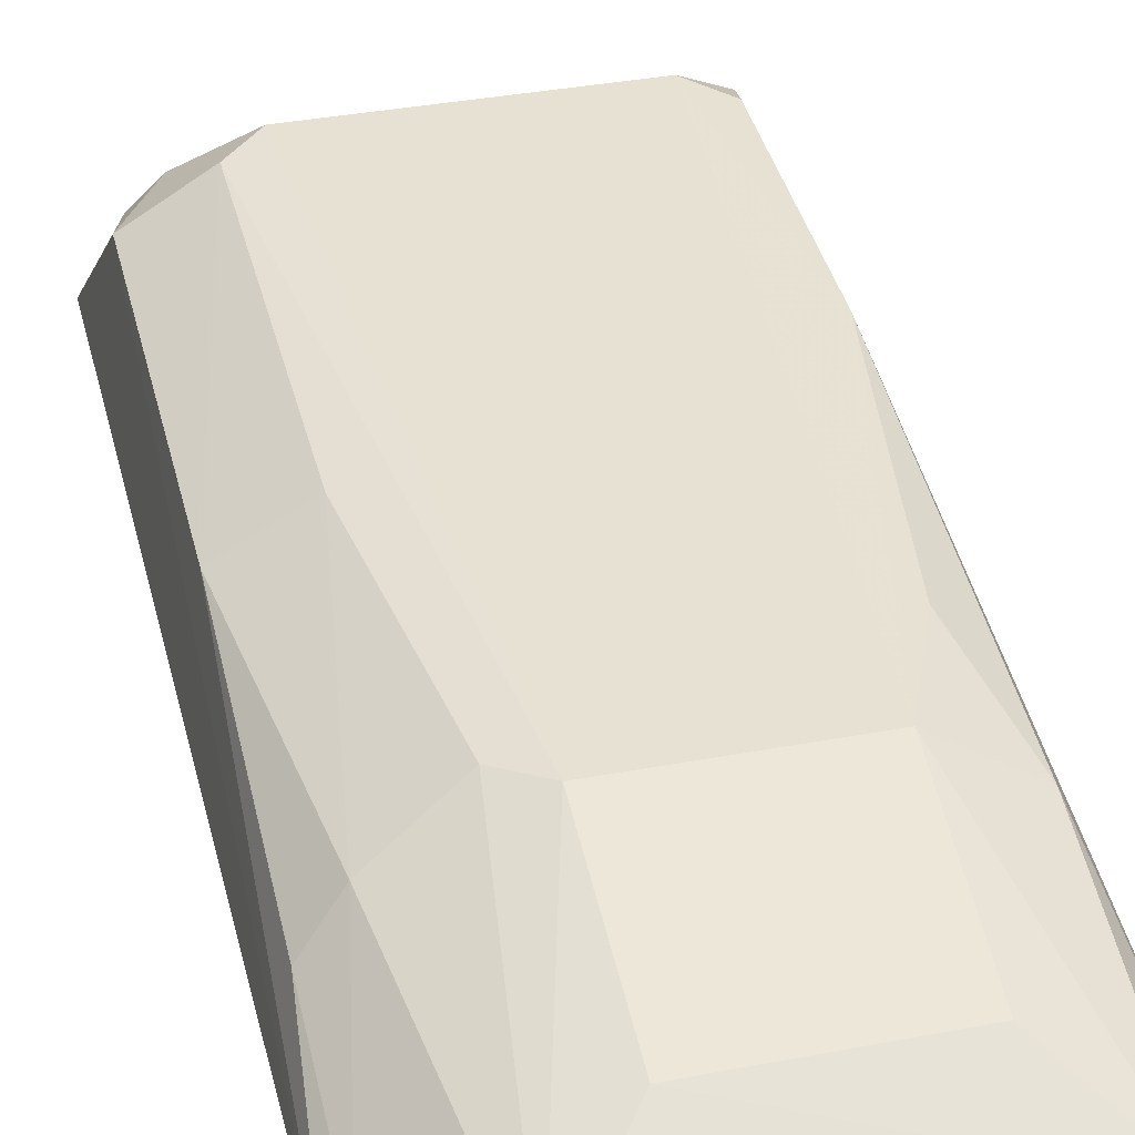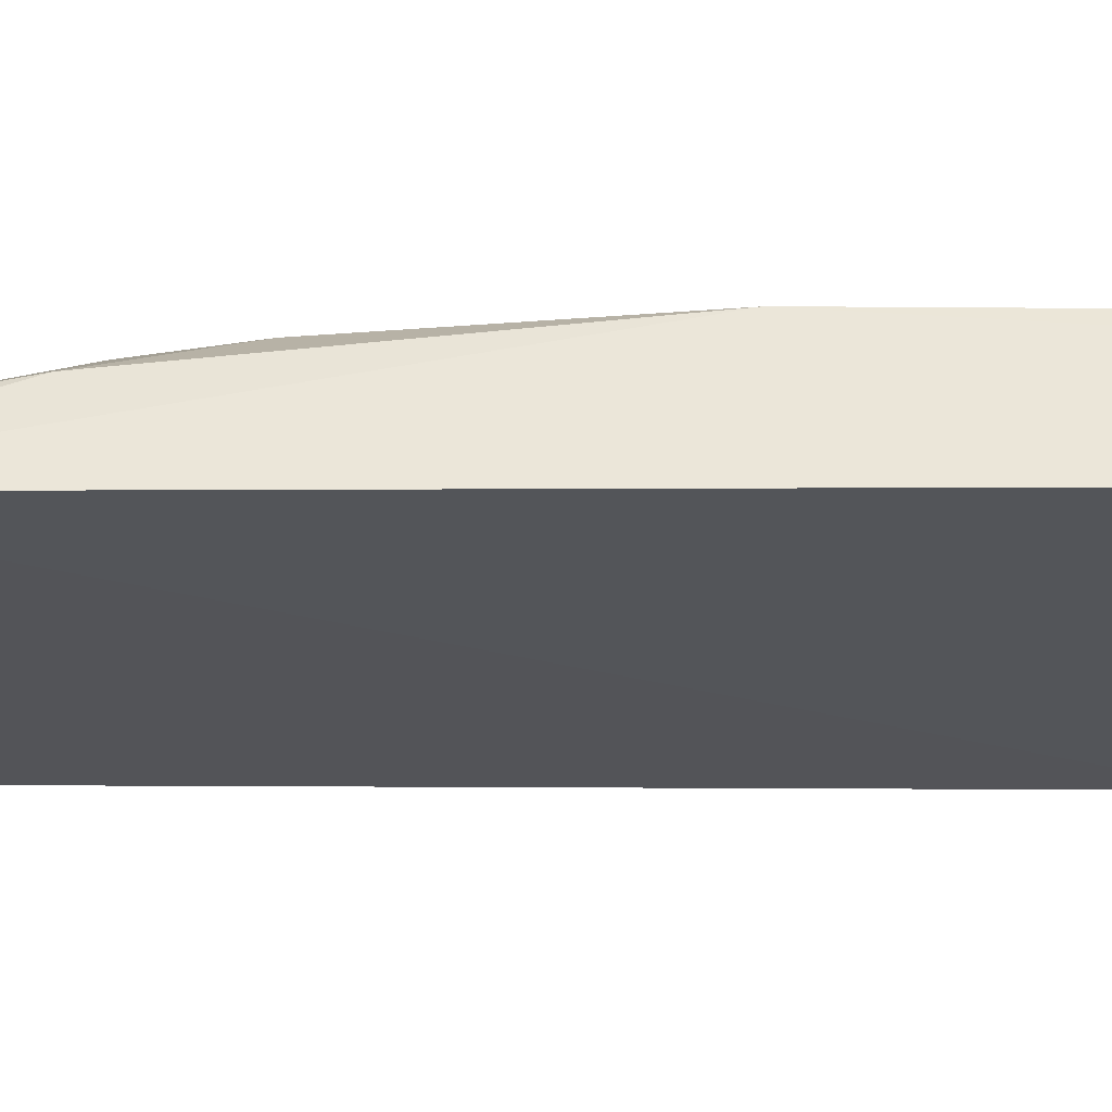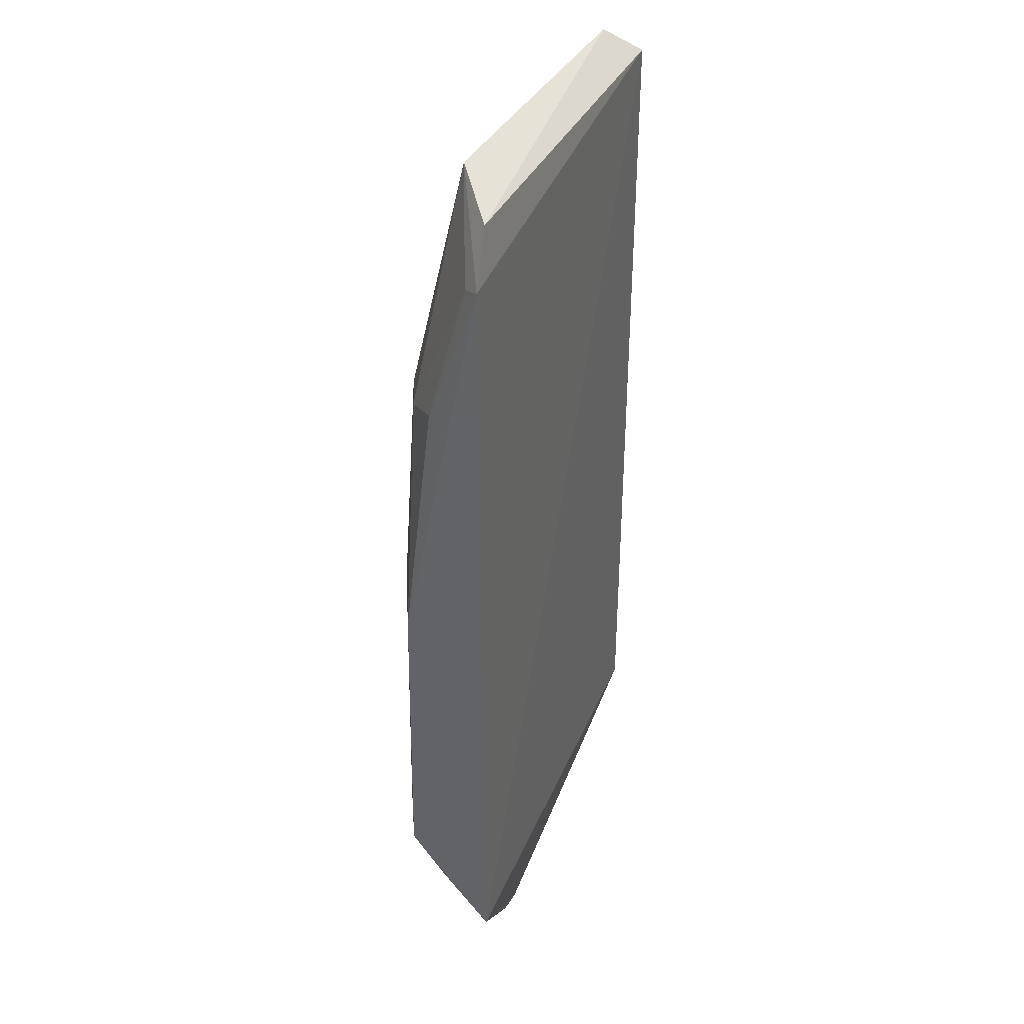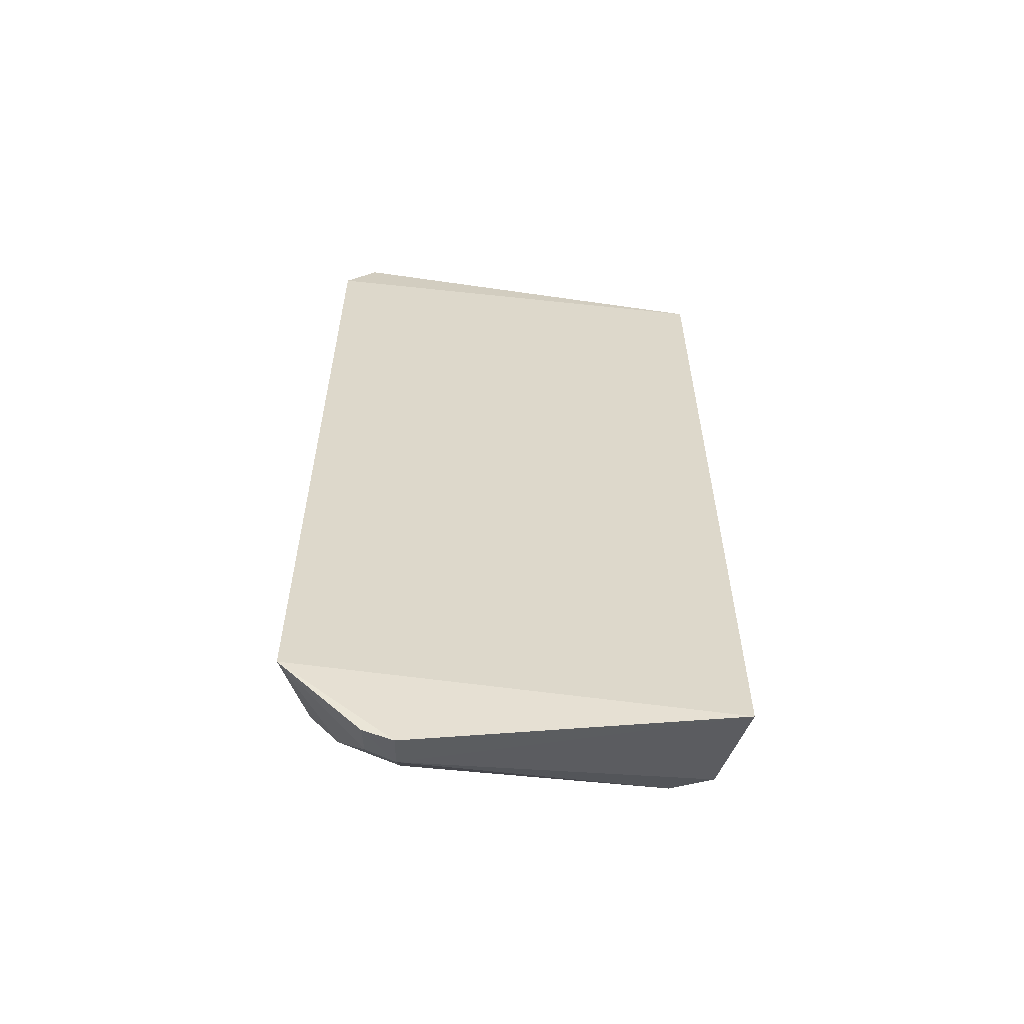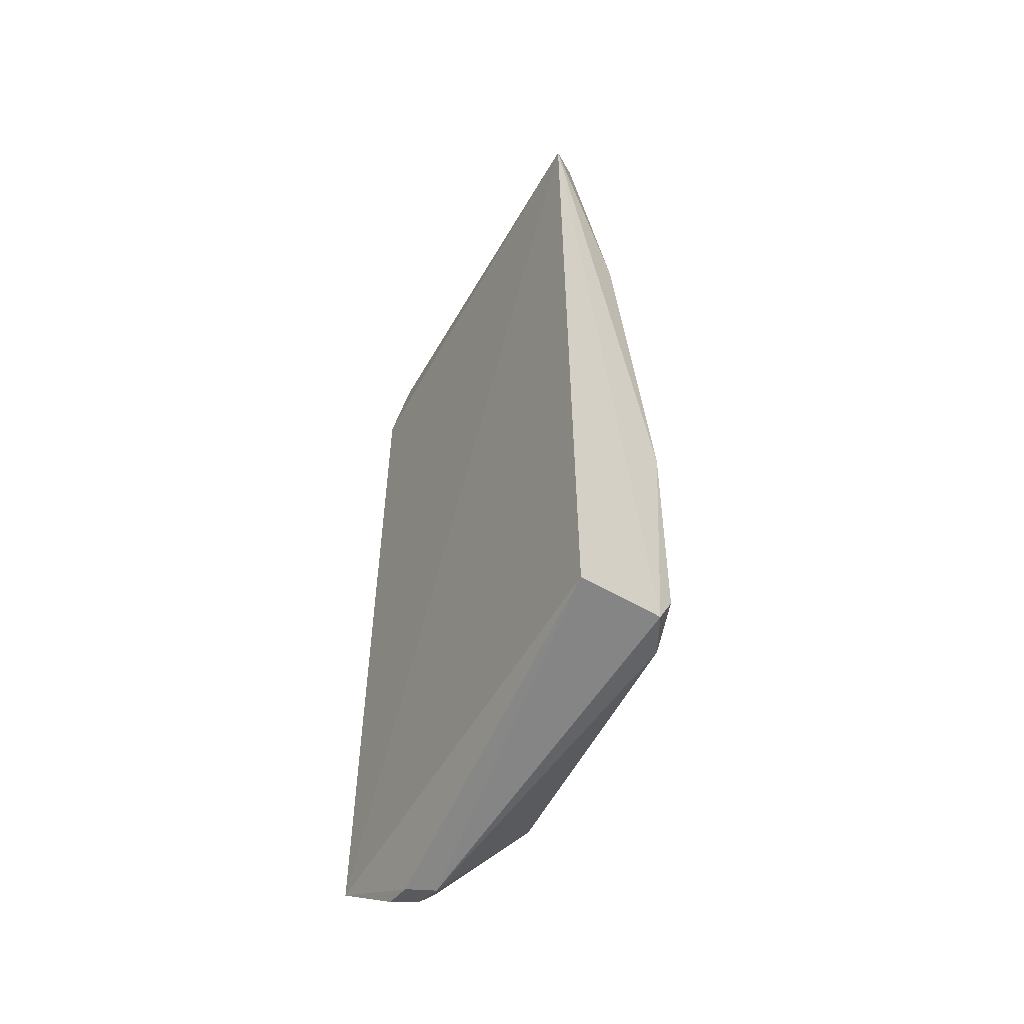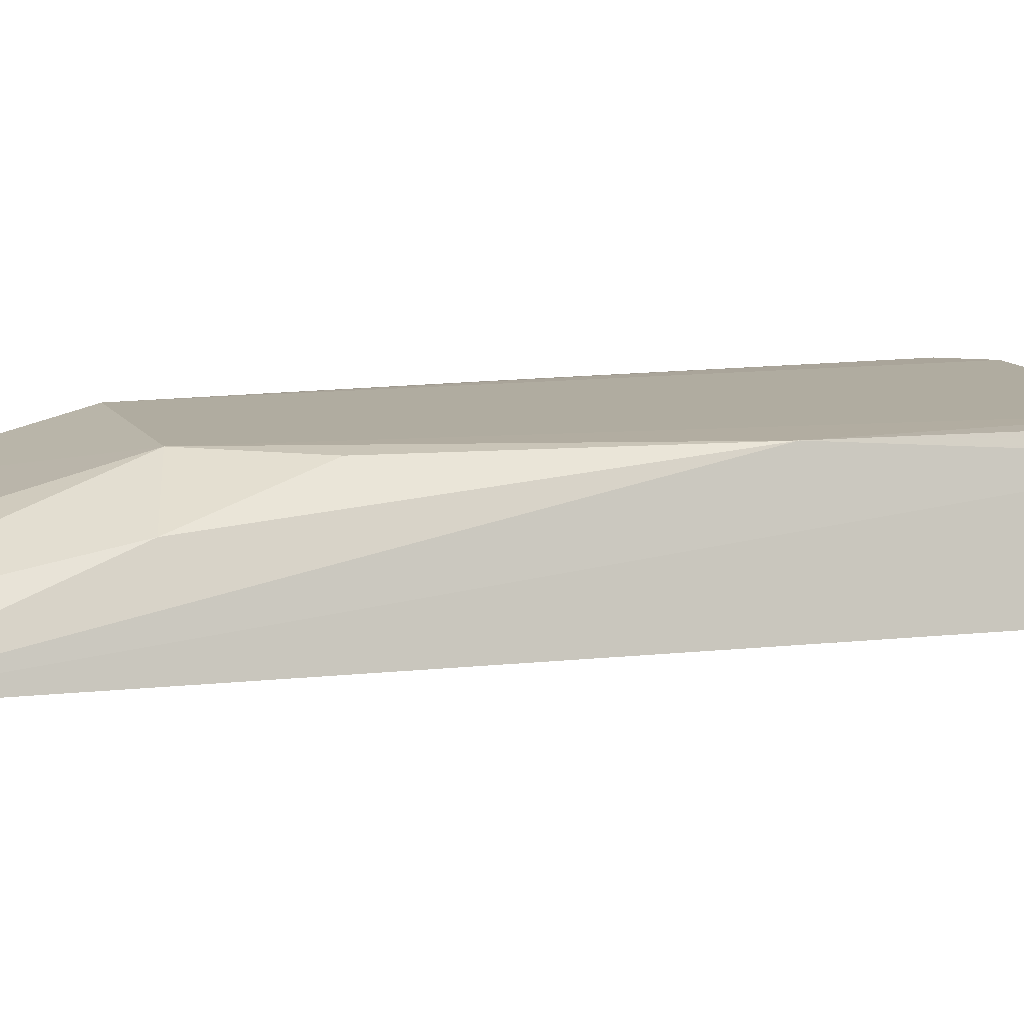
<metadata>
{"format":"obj","ext":"obj","renderer":"f3d","projection":"perspective","resolution":1024,"background":"white","views":[{"elev":39.6,"azim":166.4,"up":"+Z"},{"elev":-20.9,"azim":-90.0,"up":"+Z"},{"elev":37.6,"azim":114.9,"up":"+Y"},{"elev":-58.9,"azim":173.2,"up":"+Y"},{"elev":-54.3,"azim":-117.4,"up":"+Y"},{"elev":9.3,"azim":-107.7,"up":"+Z"}]}
</metadata>
<code>
v 0.04973 -0.4985 0.09476
v 0.09078 -0.4701 0.08892
v 0.05854 -0.4423 0.1398
v -0.05999 -0.1338 0.109
v -0.07182 -0.4633 0.09751
v 0.08997 -0.1625 0.08996
v 0.06789 -0.4782 0.1136
v -0.04951 -0.4545 0.1391
v 0.08389 -0.4406 0.1258
v 0.03195 -0.2269 0.1404
v -0.0704 -0.1439 0.09703
v 0.06072 -0.4956 0.09415
v -0.06453 -0.4563 0.1318
v 0.04604 -0.4545 0.1402
v 0.07845 -0.4646 0.1149
v 0.06843 -0.4643 0.1245
v 0.05766 -0.1344 0.1099
v 0.07192 -0.2269 0.1247
v -0.03498 -0.2269 0.1397
v 0.04841 -0.4956 0.1058
v 0.05907 -0.4931 0.1038
v -0.06196 -0.3565 0.139
v 0.0312 -0.1657 0.1246
v 0.0781 -0.1438 0.09261
v 0.08376 -0.3222 0.1244
v 0.04528 -0.237 0.1386
v 0.08405 -0.1661 0.09721
v -0.06144 -0.2198 0.1255
v -0.06177 -0.442 0.1385
v -0.03471 -0.1661 0.1237
v 0.08449 -0.2203 0.1118
v 0.05762 -0.3224 0.1384
v -0.04896 -0.2613 0.1382
f 5 2 1
f 9 2 6
f 11 6 2
f 11 2 5
f 12 1 2
f 13 11 5
f 14 3 10
f 15 7 2
f 15 2 9
f 16 9 3
f 16 15 9
f 16 7 15
f 16 14 7
f 16 3 14
f 19 14 10
f 19 8 14
f 20 1 12
f 20 7 14
f 20 14 8
f 20 8 13
f 20 13 5
f 20 5 1
f 21 12 2
f 21 2 7
f 21 20 12
f 21 7 20
f 22 11 13
f 22 8 19
f 23 17 4
f 23 10 17
f 23 19 10
f 24 11 4
f 24 4 17
f 24 17 6
f 24 6 11
f 25 9 6
f 25 3 9
f 26 18 17
f 26 17 10
f 27 6 17
f 27 17 18
f 28 4 11
f 28 11 22
f 28 19 4
f 29 22 13
f 29 13 8
f 29 8 22
f 30 23 4
f 30 4 19
f 30 19 23
f 31 25 6
f 31 18 25
f 31 27 18
f 31 6 27
f 32 25 18
f 32 18 26
f 32 3 25
f 32 26 10
f 32 10 3
f 33 28 22
f 33 22 19
f 33 19 28

</code>
